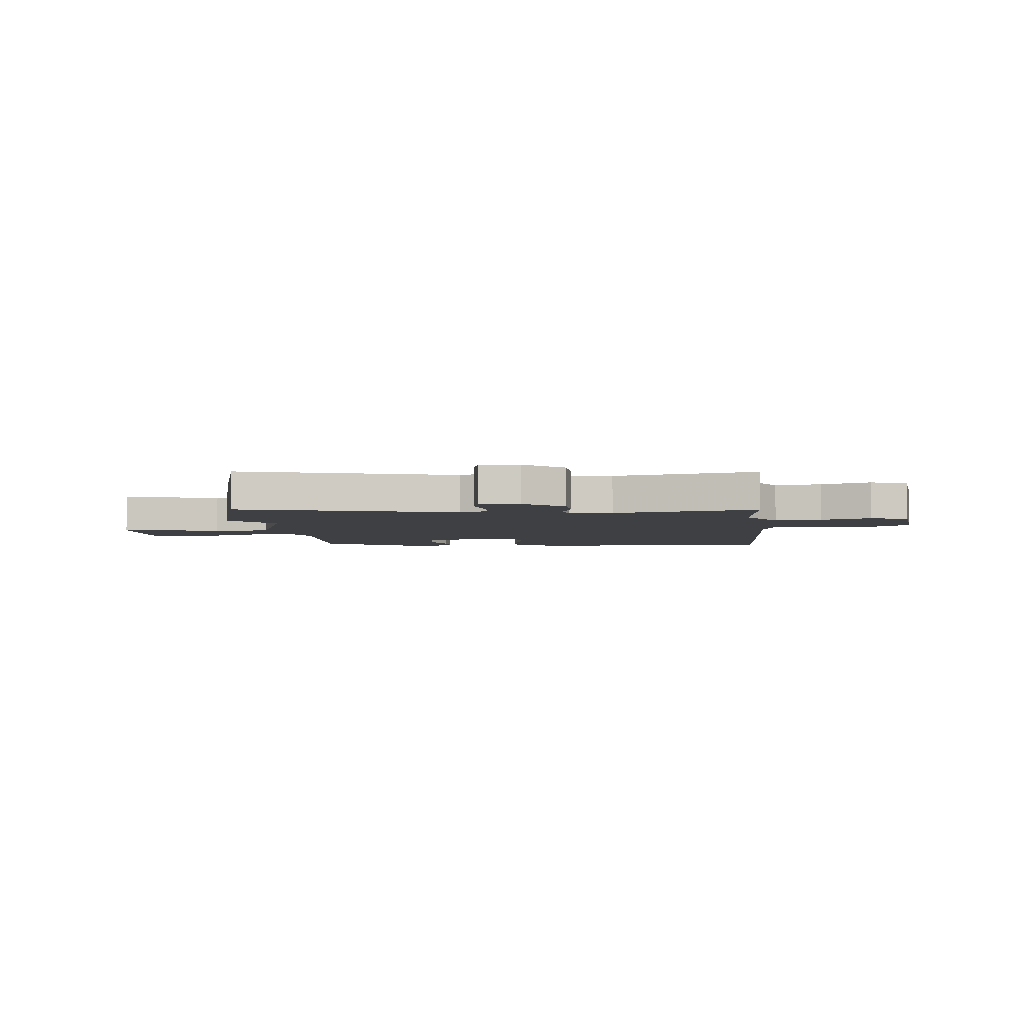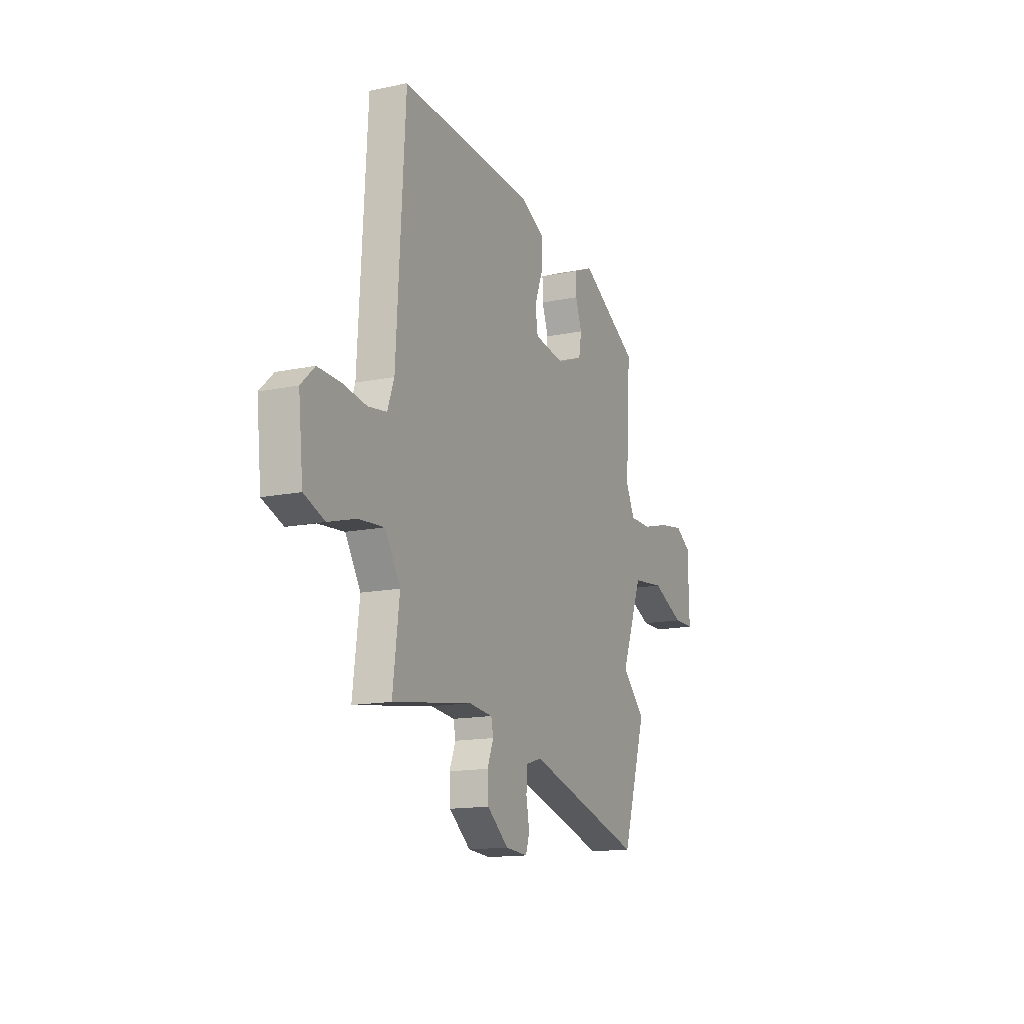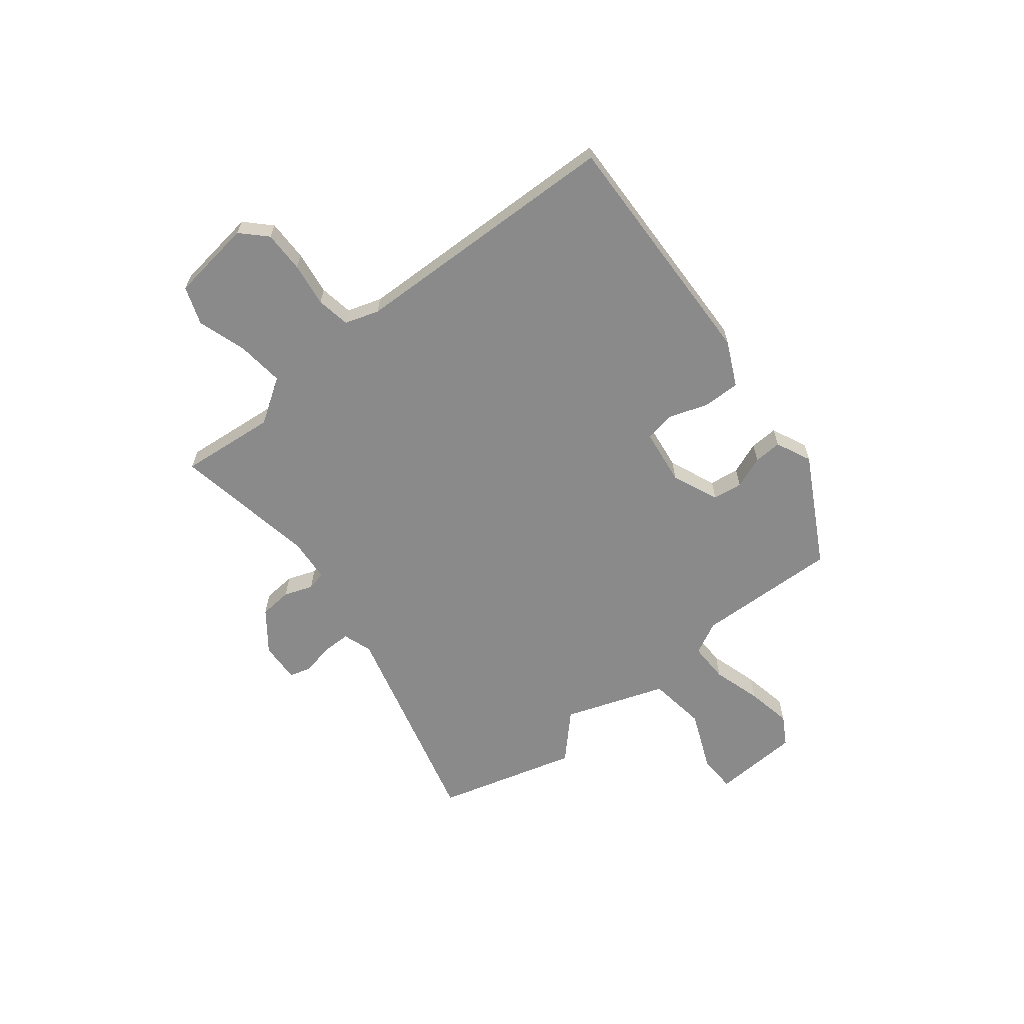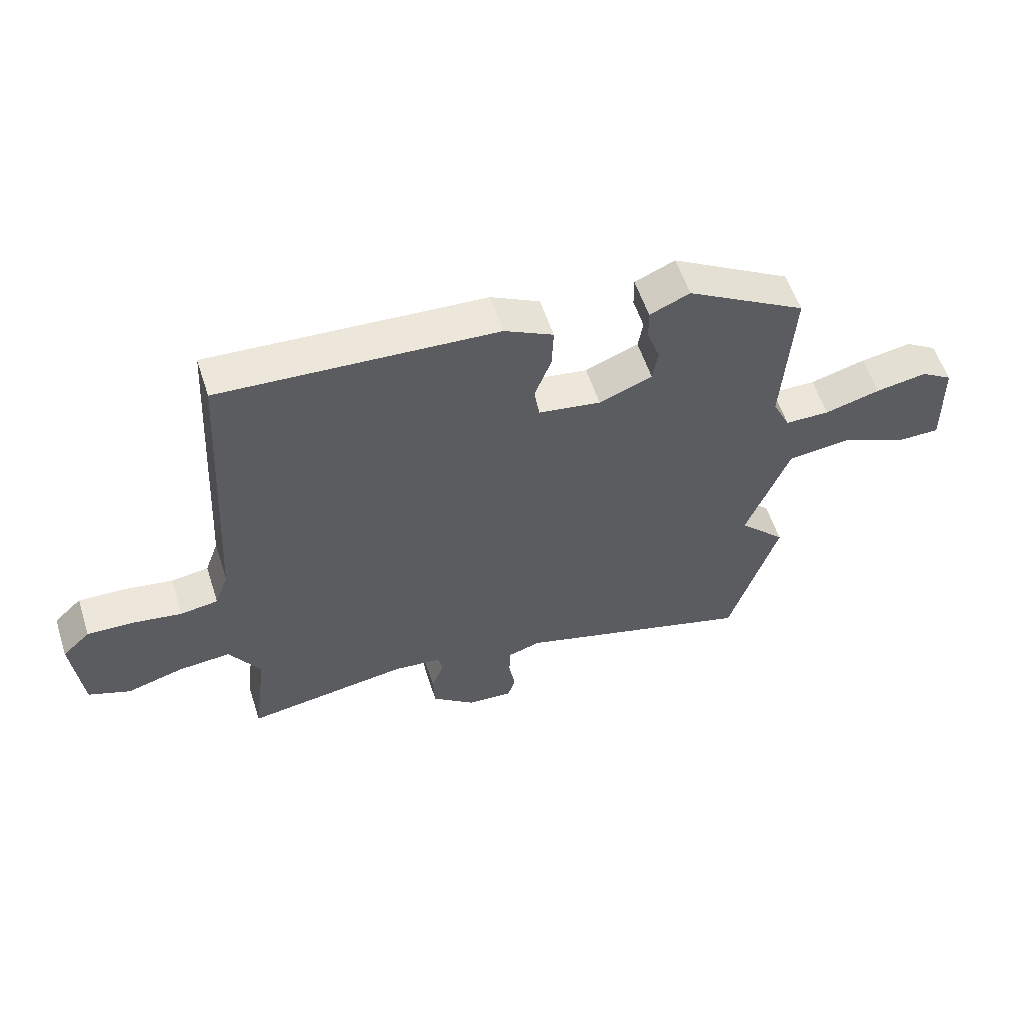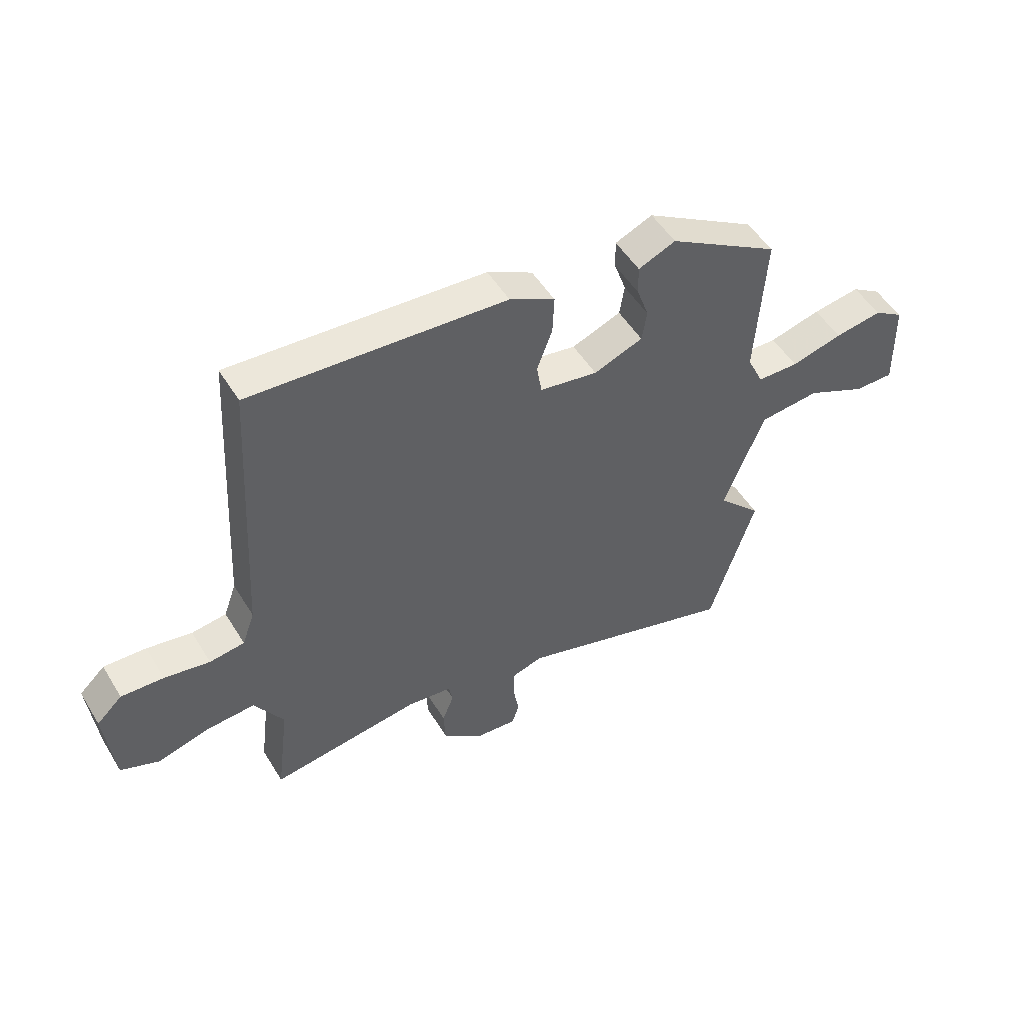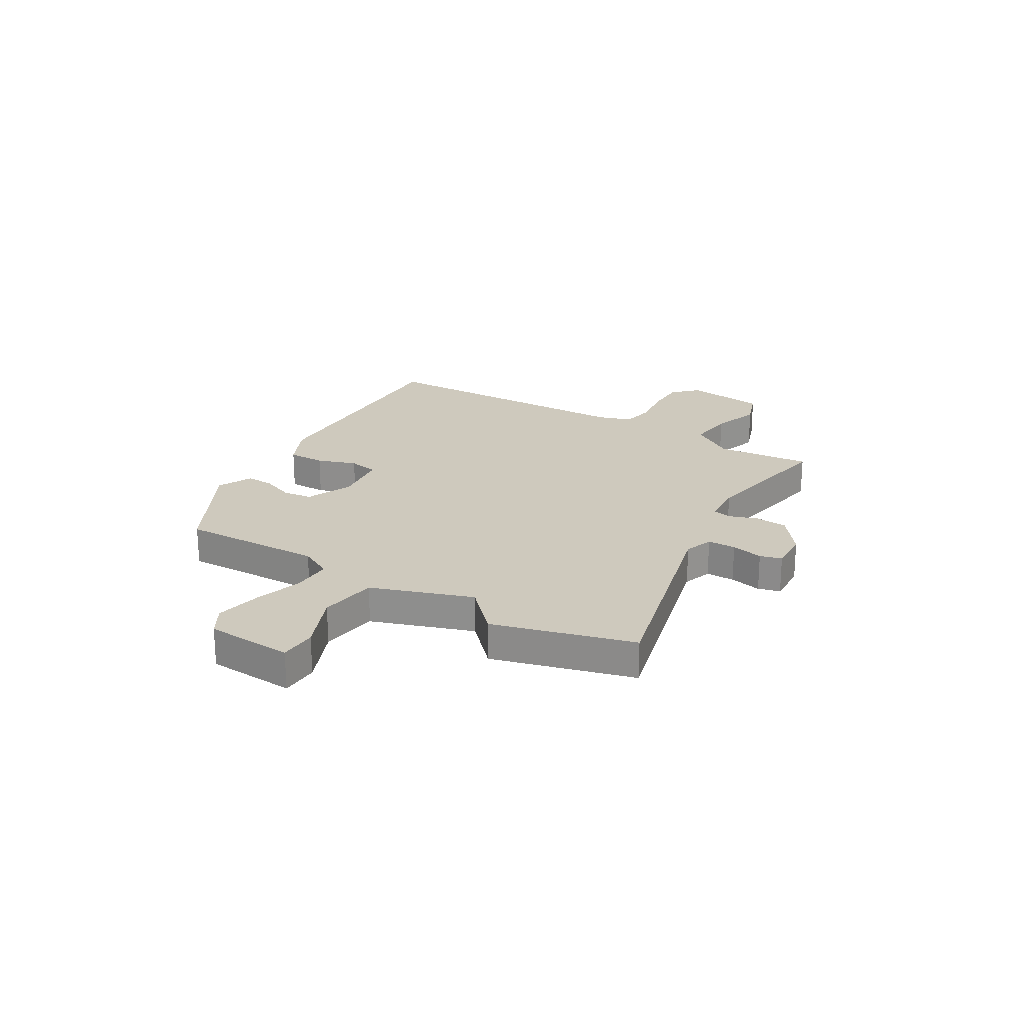
<metadata>
{"format":"obj","ext":"obj","renderer":"f3d","projection":"perspective","resolution":1024,"background":"white","views":[{"elev":-4.6,"azim":-172.5,"up":"+Y"},{"elev":-14.5,"azim":-65.4,"up":"+Z"},{"elev":-63.4,"azim":-49.9,"up":"+Y"},{"elev":57.2,"azim":-18.0,"up":"+Z"},{"elev":51.0,"azim":-30.6,"up":"+Z"},{"elev":22.7,"azim":123.0,"up":"+Y"}]}
</metadata>
<code>
v -0.478 0.07 0.543
v -0.011 0.07 0.514
v 0.072 0.07 0.471
v 0.069 0.07 0.4
v 0.041 0.07 0.326
v 0.05 0.07 0.269
v 0.156 0.07 0.252
v 0.246 0.07 0.287
v 0.255 0.07 0.343
v 0.233 0.07 0.405
v 0.232 0.07 0.458
v 0.3 0.07 0.487
v 0.503 0.07 0.368
v 0.486 0.07 0.098
v 0.516 0.07 0.035
v 0.592 0.07 0.034
v 0.686 0.07 0.059
v 0.773 0.07 0.073
v 0.827 0.07 0.039
v 0.831 0.07 -0.127
v 0.759 0.07 -0.127
v 0.648 0.07 -0.076
v 0.537 0.07 -0.088
v 0.464 0.07 -0.278
v 0.544 0.07 -0.36
v 0.461 0.07 -0.625
v 0.055 0.07 -0.505
v -0.001 0.07 -0.522
v -0.003 0.07 -0.576
v 0.008 0.07 -0.637
v -0.005 0.07 -0.678
v -0.082 0.07 -0.672
v -0.156 0.07 -0.612
v -0.159 0.07 -0.55
v -0.138 0.07 -0.496
v -0.145 0.07 -0.46
v -0.227 0.07 -0.451
v -0.502 0.07 -0.491
v -0.479 0.07 -0.31
v -0.532 0.07 -0.224
v -0.621 0.07 -0.231
v -0.716 0.07 -0.258
v -0.787 0.07 -0.23
v -0.803 0.07 -0.074
v -0.756 0.07 -0.03
v -0.678 0.07 -0.033
v -0.595 0.07 -0.047
v -0.531 0.07 -0.038
v -0.508 0.07 0.026
v -0.478 0 0.543
v -0.011 0 0.514
v 0.072 0 0.471
v 0.069 0 0.4
v 0.041 0 0.326
v 0.05 0 0.269
v 0.156 0 0.252
v 0.246 0 0.287
v 0.255 0 0.343
v 0.233 0 0.405
v 0.232 0 0.458
v 0.3 0 0.487
v 0.503 0 0.368
v 0.486 0 0.098
v 0.516 0 0.035
v 0.592 0 0.034
v 0.686 0 0.059
v 0.773 0 0.073
v 0.827 0 0.039
v 0.831 0 -0.127
v 0.759 0 -0.127
v 0.648 0 -0.076
v 0.537 0 -0.088
v 0.464 0 -0.278
v 0.544 0 -0.36
v 0.461 0 -0.625
v 0.055 0 -0.505
v -0.001 0 -0.522
v -0.003 0 -0.576
v 0.008 0 -0.637
v -0.005 0 -0.678
v -0.082 0 -0.672
v -0.156 0 -0.612
v -0.159 0 -0.55
v -0.138 0 -0.496
v -0.145 0 -0.46
v -0.227 0 -0.451
v -0.502 0 -0.491
v -0.479 0 -0.31
v -0.532 0 -0.224
v -0.621 0 -0.231
v -0.716 0 -0.258
v -0.787 0 -0.23
v -0.803 0 -0.074
v -0.756 0 -0.03
v -0.678 0 -0.033
v -0.595 0 -0.047
v -0.531 0 -0.038
v -0.508 0 0.026
f 45 46 47
f 44 45 47
f 43 44 47
f 42 43 47
f 41 42 47
f 40 41 47 48
f 39 40 48 49
f 37 38 39
f 1 2 3
f 49 1 3
f 39 49 3
f 37 39 3
f 36 37 3
f 33 34 35
f 32 33 35
f 31 32 35
f 30 31 35
f 29 30 35
f 28 29 35 36
f 24 25 26 27
f 27 28 36
f 24 27 36
f 23 24 36
f 20 21 22
f 19 20 22
f 18 19 22
f 17 18 22
f 16 17 22
f 15 16 22 23
f 14 15 23 36
f 12 13 14
f 11 12 14
f 10 11 14
f 9 10 14
f 8 9 14
f 7 8 14 36
f 3 4 5
f 36 3 5
f 36 5 6
f 6 7 36
f 96 95 94
f 96 94 93
f 96 93 92
f 96 92 91
f 96 91 90
f 97 96 90 89
f 98 97 89 88
f 88 87 86
f 52 51 50
f 52 50 98
f 52 98 88
f 52 88 86
f 52 86 85
f 84 83 82
f 84 82 81
f 84 81 80
f 84 80 79
f 84 79 78
f 85 84 78 77
f 76 75 74 73
f 85 77 76
f 85 76 73
f 85 73 72
f 71 70 69
f 71 69 68
f 71 68 67
f 71 67 66
f 71 66 65
f 72 71 65 64
f 85 72 64 63
f 63 62 61
f 63 61 60
f 63 60 59
f 63 59 58
f 63 58 57
f 85 63 57 56
f 54 53 52
f 54 52 85
f 55 54 85
f 85 56 55
f 1 50 51 2
f 2 51 52 3
f 3 52 53 4
f 4 53 54 5
f 5 54 55 6
f 6 55 56 7
f 7 56 57 8
f 8 57 58 9
f 9 58 59 10
f 10 59 60 11
f 11 60 61 12
f 12 61 62 13
f 13 62 63 14
f 14 63 64 15
f 15 64 65 16
f 16 65 66 17
f 17 66 67 18
f 18 67 68 19
f 19 68 69 20
f 20 69 70 21
f 21 70 71 22
f 22 71 72 23
f 23 72 73 24
f 24 73 74 25
f 25 74 75 26
f 26 75 76 27
f 27 76 77 28
f 28 77 78 29
f 29 78 79 30
f 30 79 80 31
f 31 80 81 32
f 32 81 82 33
f 33 82 83 34
f 34 83 84 35
f 35 84 85 36
f 36 85 86 37
f 37 86 87 38
f 38 87 88 39
f 39 88 89 40
f 40 89 90 41
f 41 90 91 42
f 42 91 92 43
f 43 92 93 44
f 44 93 94 45
f 45 94 95 46
f 46 95 96 47
f 47 96 97 48
f 48 97 98 49
f 49 98 50 1

</code>
